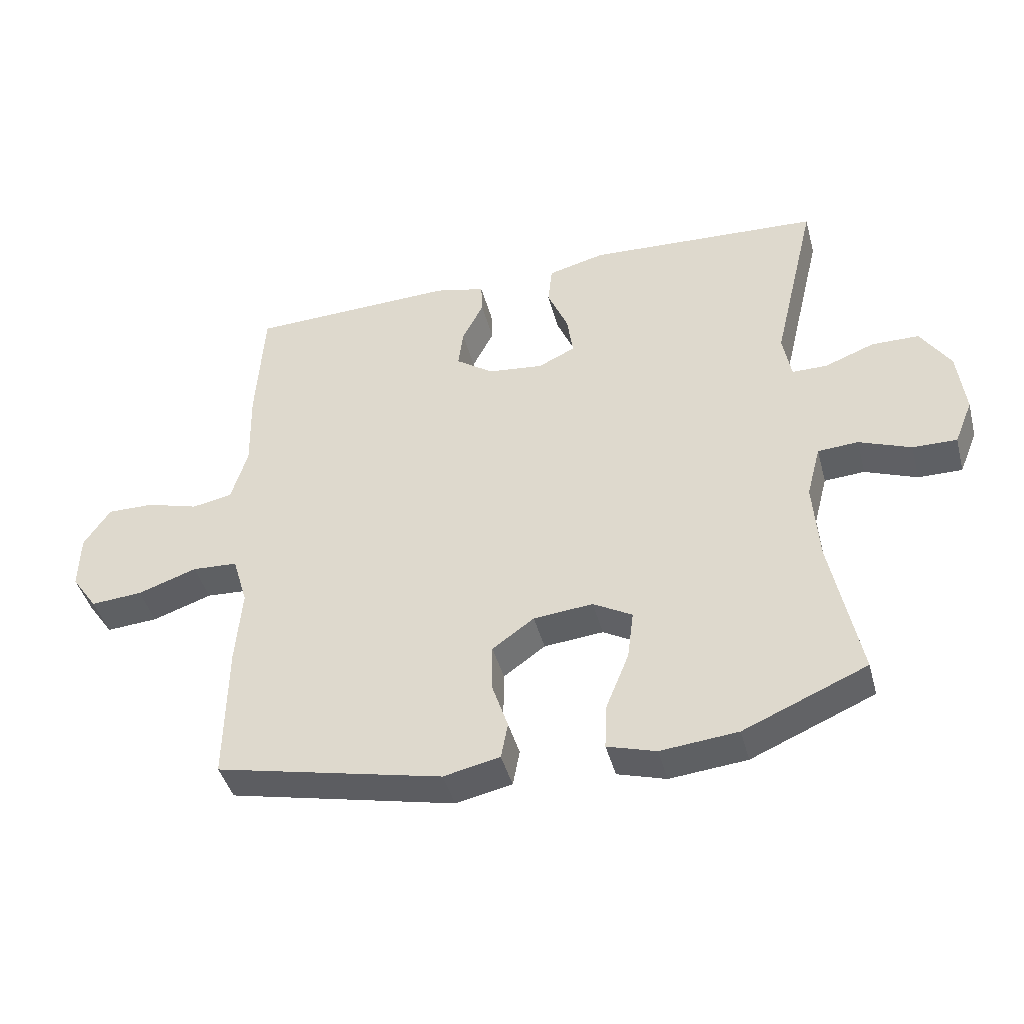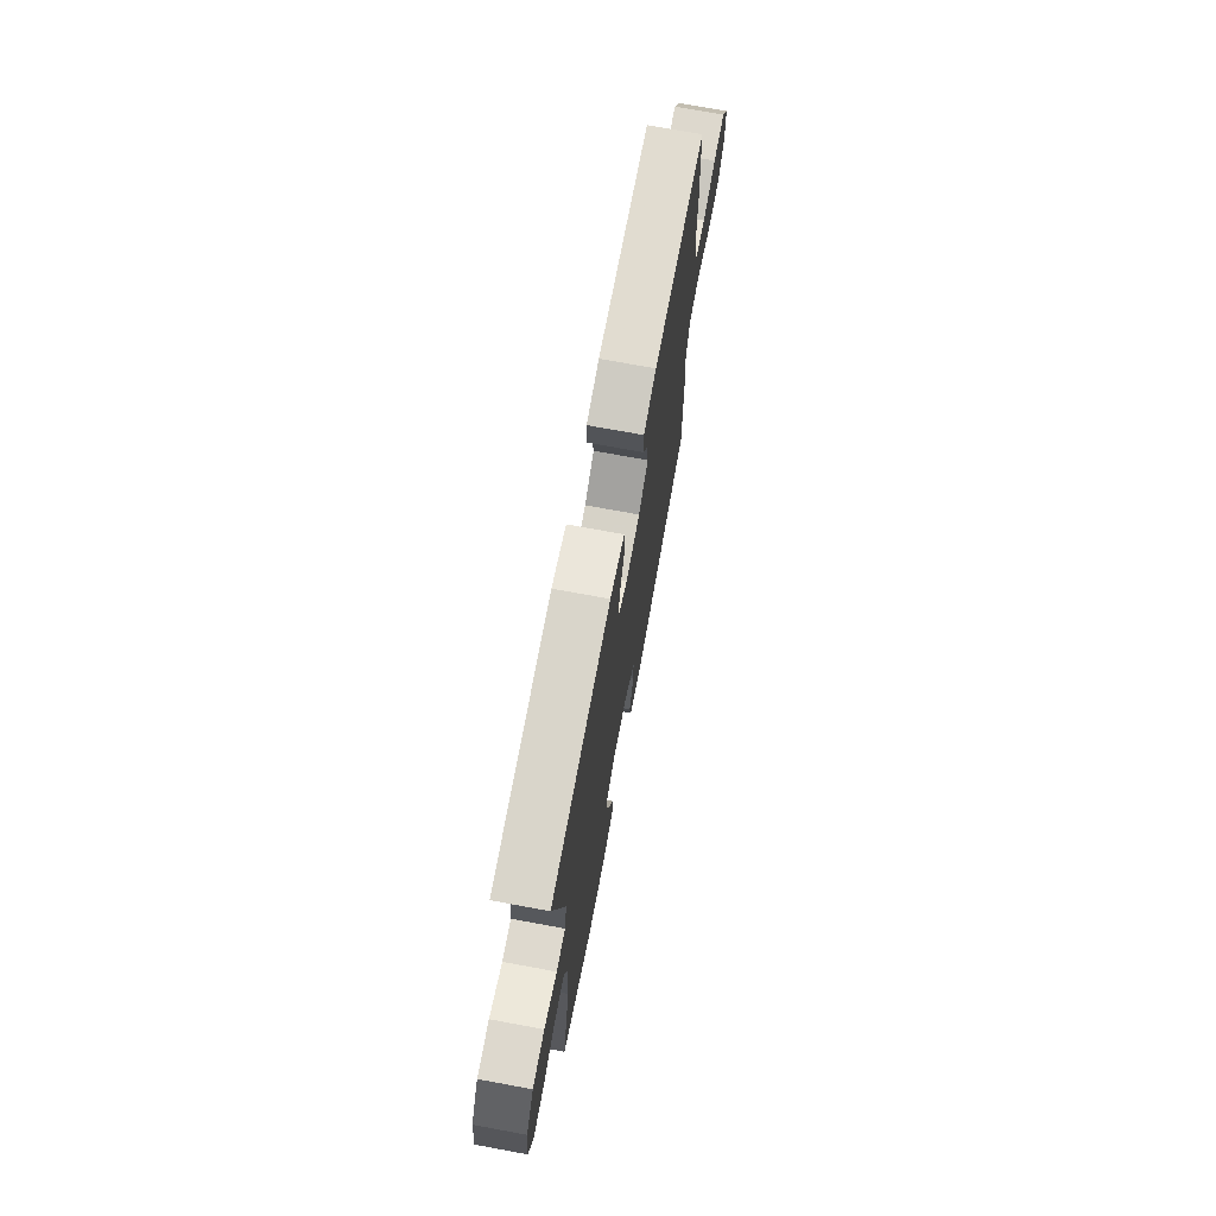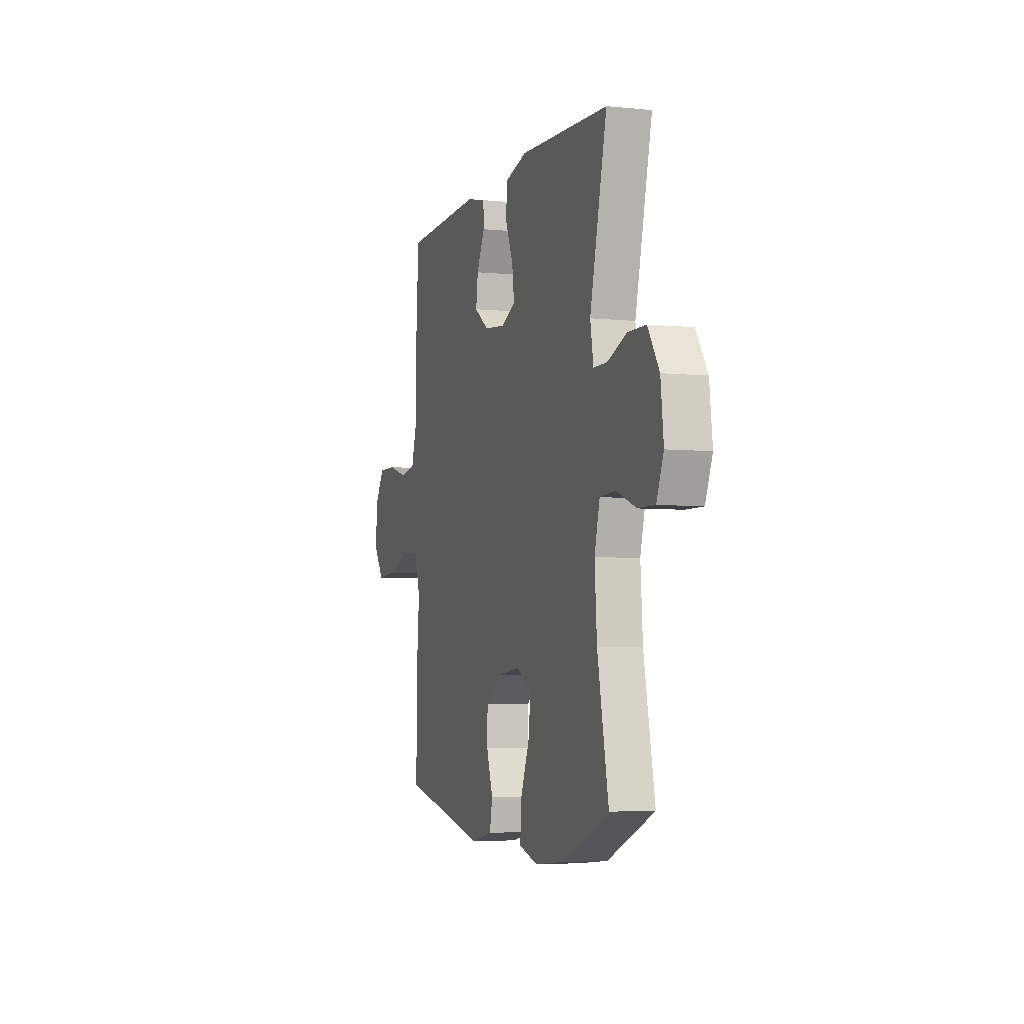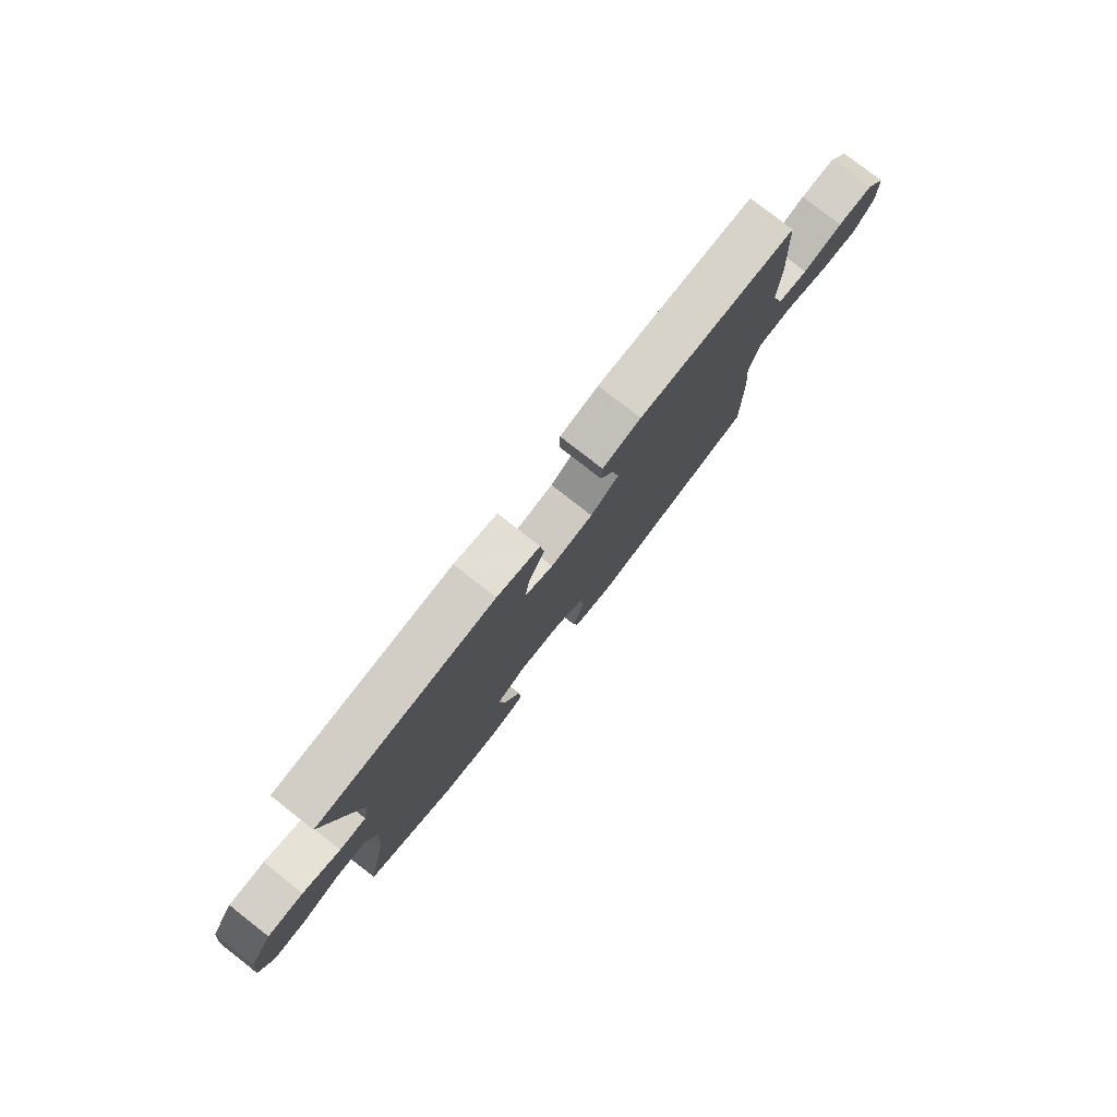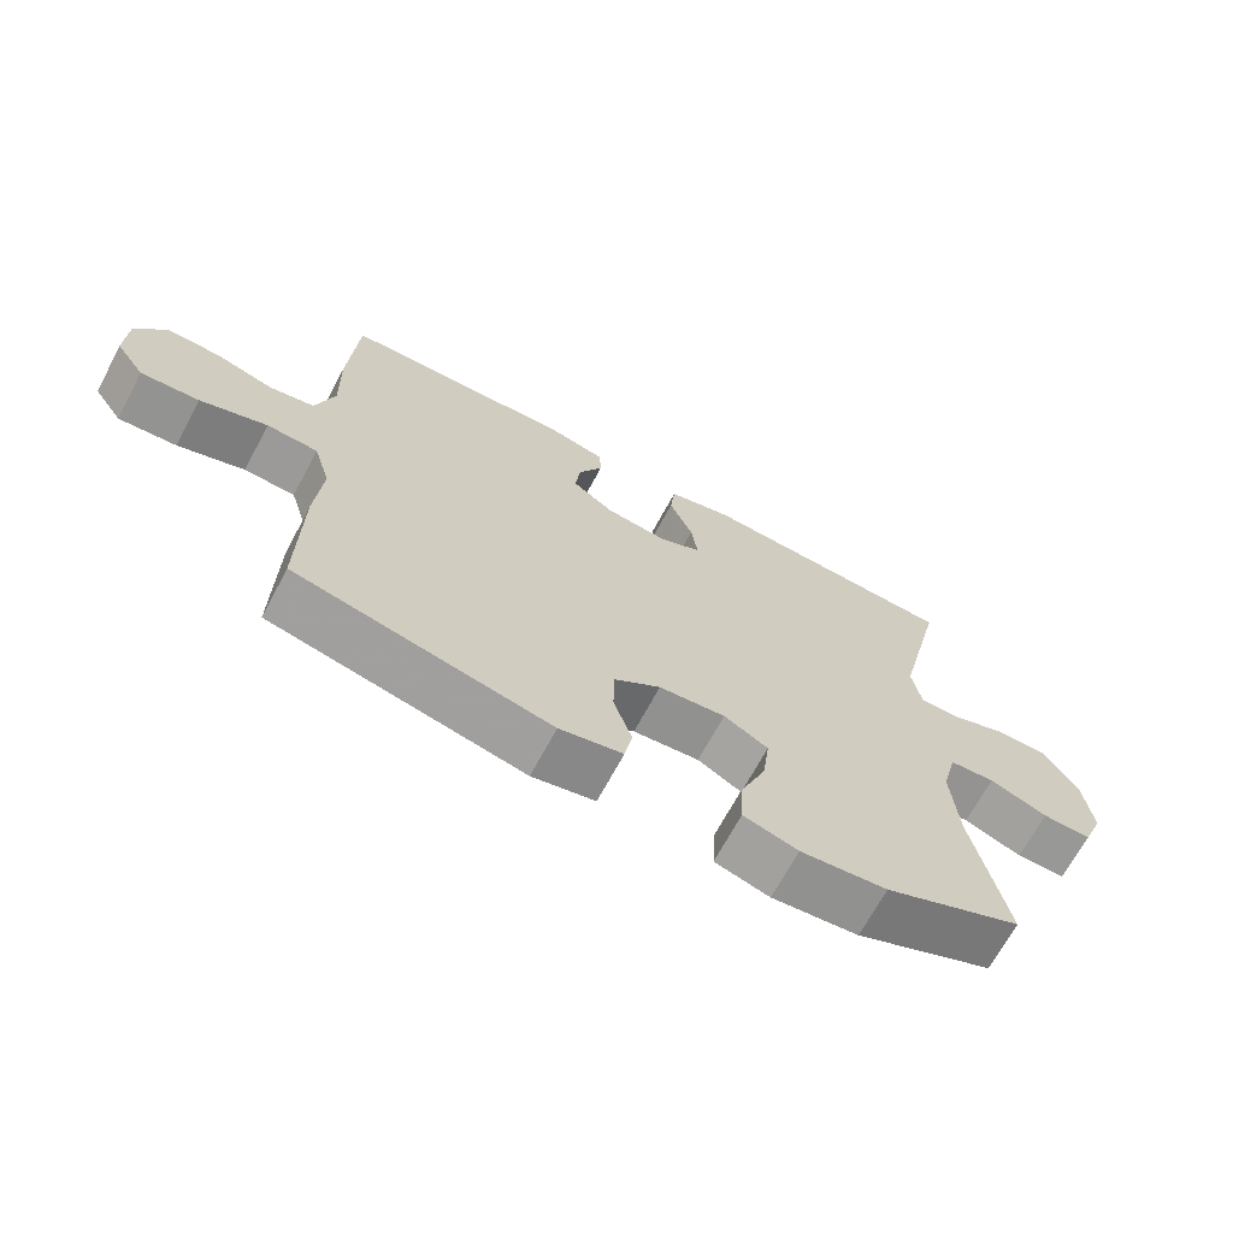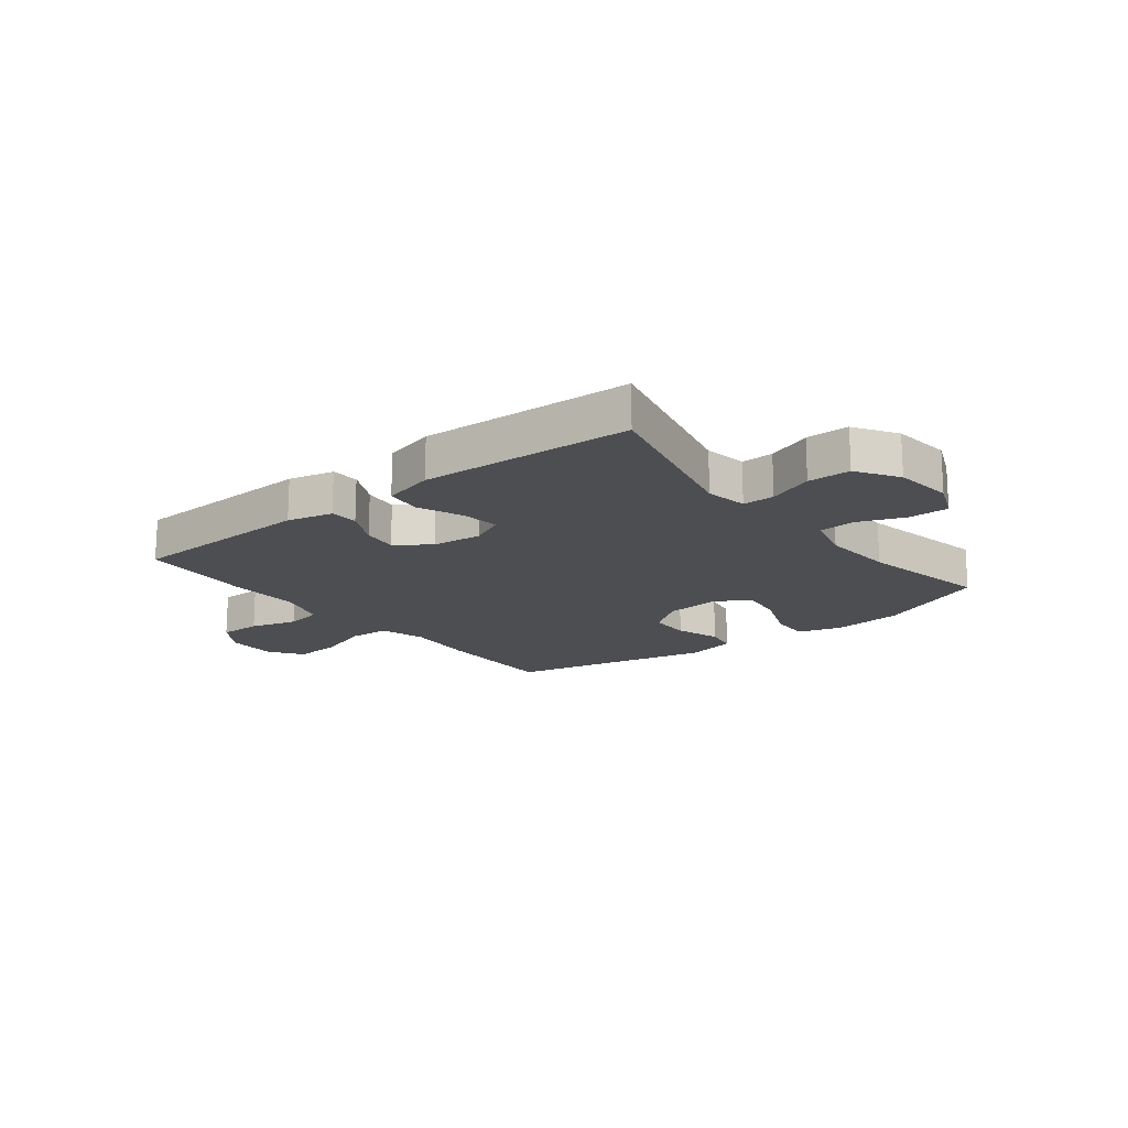
<metadata>
{"format":"obj","ext":"obj","renderer":"f3d","projection":"perspective","resolution":1024,"background":"white","views":[{"elev":-43.0,"azim":14.7,"up":"+Z"},{"elev":71.4,"azim":100.5,"up":"+Z"},{"elev":-4.8,"azim":72.0,"up":"+Z"},{"elev":79.1,"azim":128.0,"up":"+Z"},{"elev":-68.2,"azim":-28.1,"up":"+Z"},{"elev":-17.0,"azim":38.2,"up":"+Y"}]}
</metadata>
<code>
v -0.5 0.07 0.5
v -0.172 0.07 0.511
v -0.092 0.07 0.492
v -0.09 0.07 0.442
v -0.124 0.07 0.375
v -0.132 0.07 0.313
v -0.073 0.07 0.271
v 0.015 0.07 0.261
v 0.074 0.07 0.289
v 0.065 0.07 0.355
v 0.032 0.07 0.434
v 0.039 0.07 0.497
v 0.129 0.07 0.52
v 0.5 0.07 0.5
v 0.43 0.07 0.205
v 0.443 0.07 0.131
v 0.499 0.07 0.131
v 0.578 0.07 0.161
v 0.653 0.07 0.16
v 0.7 0.07 0.087
v 0.712 0.07 -0.016
v 0.683 0.07 -0.087
v 0.613 0.07 -0.086
v 0.531 0.07 -0.054
v 0.467 0.07 -0.058
v 0.445 0.07 -0.142
v 0.454 0.07 -0.27
v 0.5 0.07 -0.5
v 0.305 0.07 -0.583
v 0.183 0.07 -0.595
v 0.106 0.07 -0.572
v 0.109 0.07 -0.501
v 0.146 0.07 -0.409
v 0.156 0.07 -0.331
v 0.094 0.07 -0.296
v 0 0.07 -0.305
v -0.066 0.07 -0.352
v -0.067 0.07 -0.425
v -0.041 0.07 -0.503
v -0.052 0.07 -0.561
v -0.141 0.07 -0.58
v -0.5 0.07 -0.5
v -0.497 0.07 -0.278
v -0.487 0.07 -0.156
v -0.511 0.07 -0.076
v -0.583 0.07 -0.072
v -0.677 0.07 -0.104
v -0.759 0.07 -0.11
v -0.8 0.07 -0.051
v -0.798 0.07 0.037
v -0.756 0.07 0.1
v -0.682 0.07 0.099
v -0.599 0.07 0.075
v -0.535 0.07 0.087
v -0.509 0.07 0.174
v -0.512 0.07 0.303
v -0.5 0 0.5
v -0.172 0 0.511
v -0.092 0 0.492
v -0.09 0 0.442
v -0.124 0 0.375
v -0.132 0 0.313
v -0.073 0 0.271
v 0.015 0 0.261
v 0.074 0 0.289
v 0.065 0 0.355
v 0.032 0 0.434
v 0.039 0 0.497
v 0.129 0 0.52
v 0.5 0 0.5
v 0.43 0 0.205
v 0.443 0 0.131
v 0.499 0 0.131
v 0.578 0 0.161
v 0.653 0 0.16
v 0.7 0 0.087
v 0.712 0 -0.016
v 0.683 0 -0.087
v 0.613 0 -0.086
v 0.531 0 -0.054
v 0.467 0 -0.058
v 0.445 0 -0.142
v 0.454 0 -0.27
v 0.5 0 -0.5
v 0.305 0 -0.583
v 0.183 0 -0.595
v 0.106 0 -0.572
v 0.109 0 -0.501
v 0.146 0 -0.409
v 0.156 0 -0.331
v 0.094 0 -0.296
v 0 0 -0.305
v -0.066 0 -0.352
v -0.067 0 -0.425
v -0.041 0 -0.503
v -0.052 0 -0.561
v -0.141 0 -0.58
v -0.5 0 -0.5
v -0.497 0 -0.278
v -0.487 0 -0.156
v -0.511 0 -0.076
v -0.583 0 -0.072
v -0.677 0 -0.104
v -0.759 0 -0.11
v -0.8 0 -0.051
v -0.798 0 0.037
v -0.756 0 0.1
v -0.682 0 0.099
v -0.599 0 0.075
v -0.535 0 0.087
v -0.509 0 0.174
v -0.512 0 0.303
f 3 4 5
f 2 3 5
f 1 2 5
f 56 1 5
f 55 56 5
f 54 55 5 6
f 51 52 53
f 50 51 53
f 49 50 53
f 48 49 53
f 47 48 53
f 46 47 53
f 45 46 53 54
f 54 6 7
f 45 54 7
f 44 45 7
f 42 43 44
f 41 42 44
f 40 41 44
f 39 40 44
f 38 39 44
f 37 38 44 7
f 31 32 33
f 30 31 33
f 29 30 33
f 28 29 33
f 27 28 33
f 26 27 33 34
f 25 26 34 35
f 22 23 24
f 21 22 24
f 20 21 24
f 19 20 24
f 18 19 24
f 17 18 24
f 16 17 24 25
f 25 35 36
f 16 25 36
f 15 16 36
f 13 14 15
f 12 13 15
f 11 12 15
f 10 11 15
f 37 7 8
f 36 37 8
f 15 36 8
f 9 10 15
f 8 9 15
f 61 60 59
f 61 59 58
f 61 58 57
f 61 57 112
f 61 112 111
f 62 61 111 110
f 109 108 107
f 109 107 106
f 109 106 105
f 109 105 104
f 109 104 103
f 109 103 102
f 110 109 102 101
f 63 62 110
f 63 110 101
f 63 101 100
f 100 99 98
f 100 98 97
f 100 97 96
f 100 96 95
f 100 95 94
f 63 100 94 93
f 89 88 87
f 89 87 86
f 89 86 85
f 89 85 84
f 89 84 83
f 90 89 83 82
f 91 90 82 81
f 80 79 78
f 80 78 77
f 80 77 76
f 80 76 75
f 80 75 74
f 80 74 73
f 81 80 73 72
f 92 91 81
f 92 81 72
f 92 72 71
f 71 70 69
f 71 69 68
f 71 68 67
f 71 67 66
f 64 63 93
f 64 93 92
f 64 92 71
f 71 66 65
f 71 65 64
f 1 57 58 2
f 2 58 59 3
f 3 59 60 4
f 4 60 61 5
f 5 61 62 6
f 6 62 63 7
f 7 63 64 8
f 8 64 65 9
f 9 65 66 10
f 10 66 67 11
f 11 67 68 12
f 12 68 69 13
f 13 69 70 14
f 14 70 71 15
f 15 71 72 16
f 16 72 73 17
f 17 73 74 18
f 18 74 75 19
f 19 75 76 20
f 20 76 77 21
f 21 77 78 22
f 22 78 79 23
f 23 79 80 24
f 24 80 81 25
f 25 81 82 26
f 26 82 83 27
f 27 83 84 28
f 28 84 85 29
f 29 85 86 30
f 30 86 87 31
f 31 87 88 32
f 32 88 89 33
f 33 89 90 34
f 34 90 91 35
f 35 91 92 36
f 36 92 93 37
f 37 93 94 38
f 38 94 95 39
f 39 95 96 40
f 40 96 97 41
f 41 97 98 42
f 42 98 99 43
f 43 99 100 44
f 44 100 101 45
f 45 101 102 46
f 46 102 103 47
f 47 103 104 48
f 48 104 105 49
f 49 105 106 50
f 50 106 107 51
f 51 107 108 52
f 52 108 109 53
f 53 109 110 54
f 54 110 111 55
f 55 111 112 56
f 56 112 57 1

</code>
